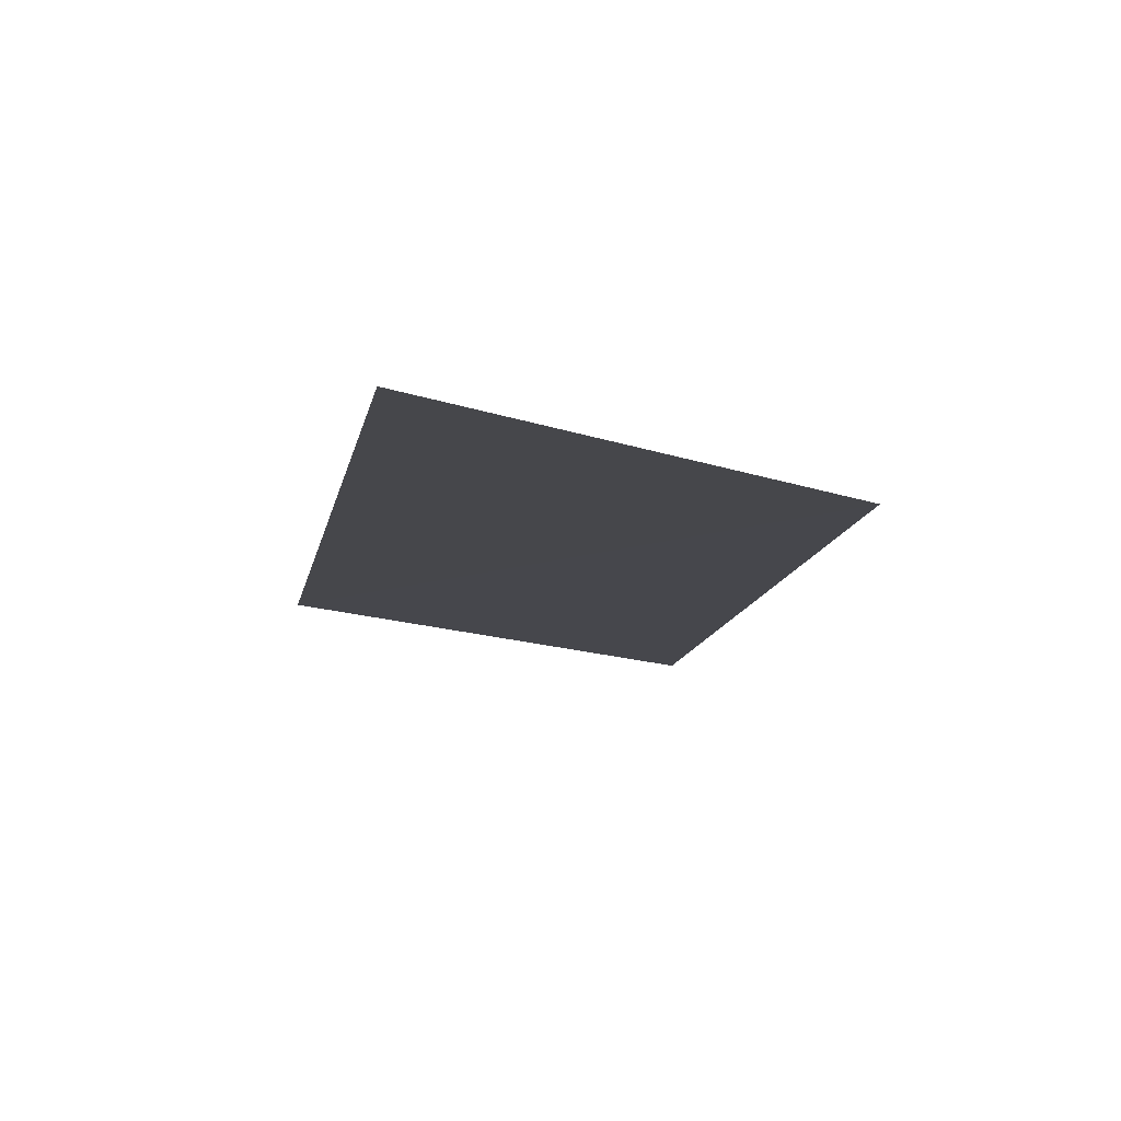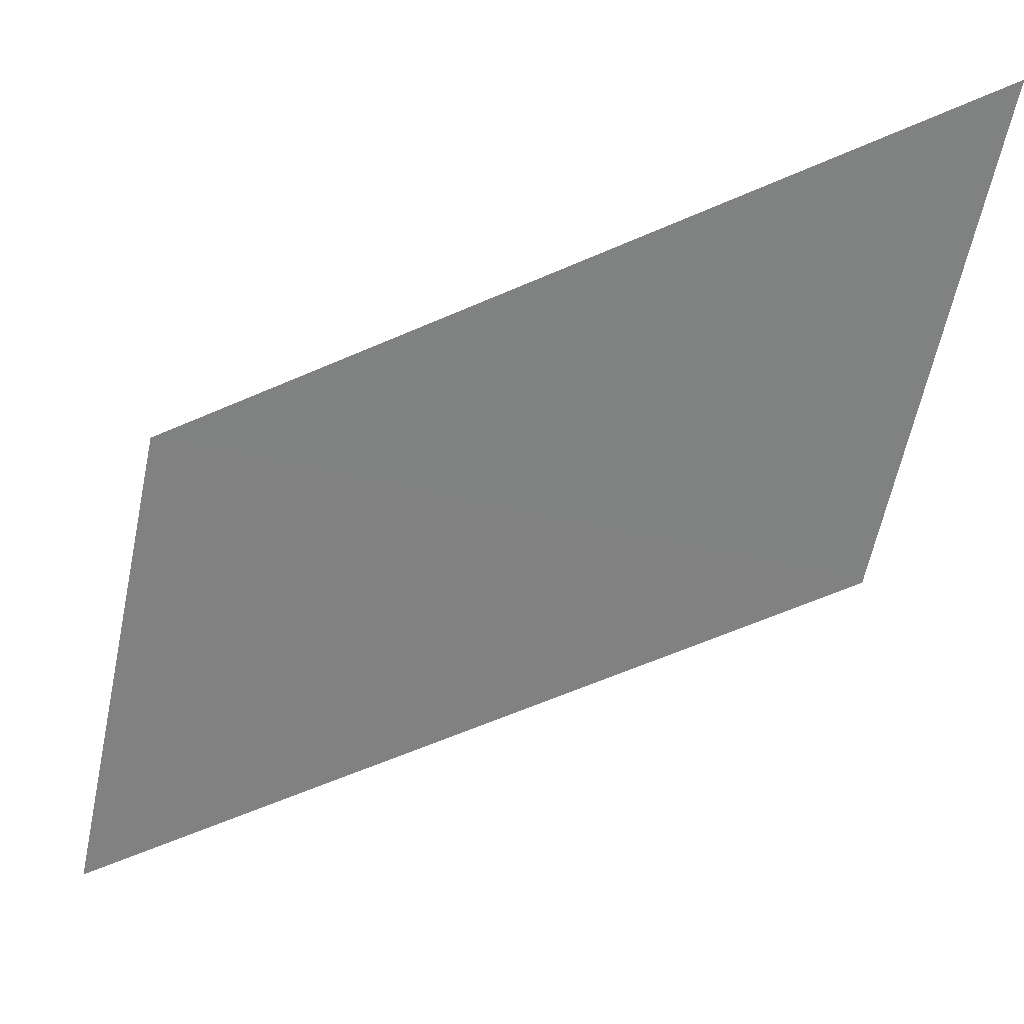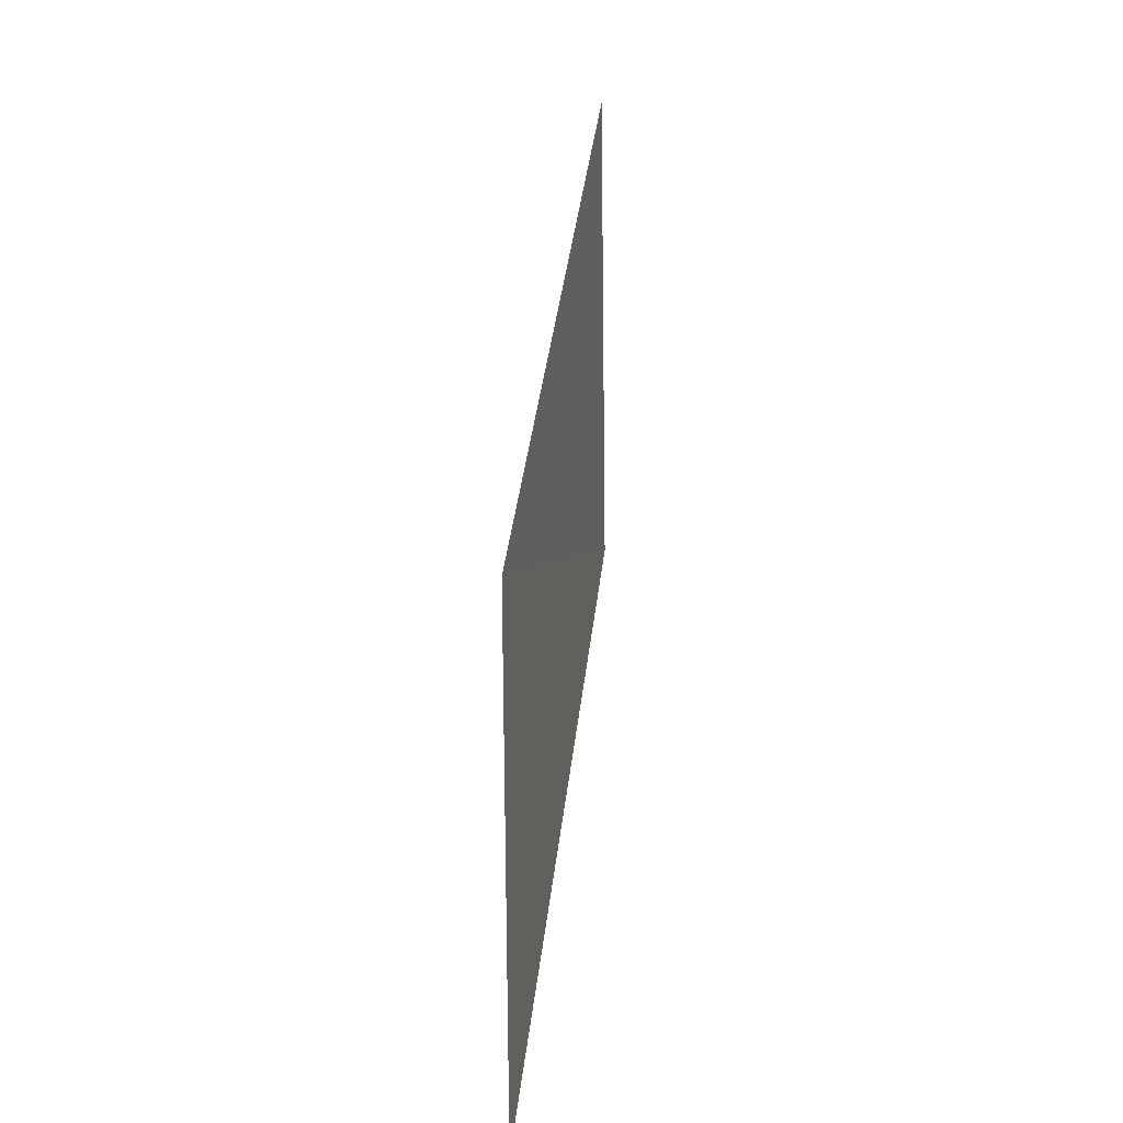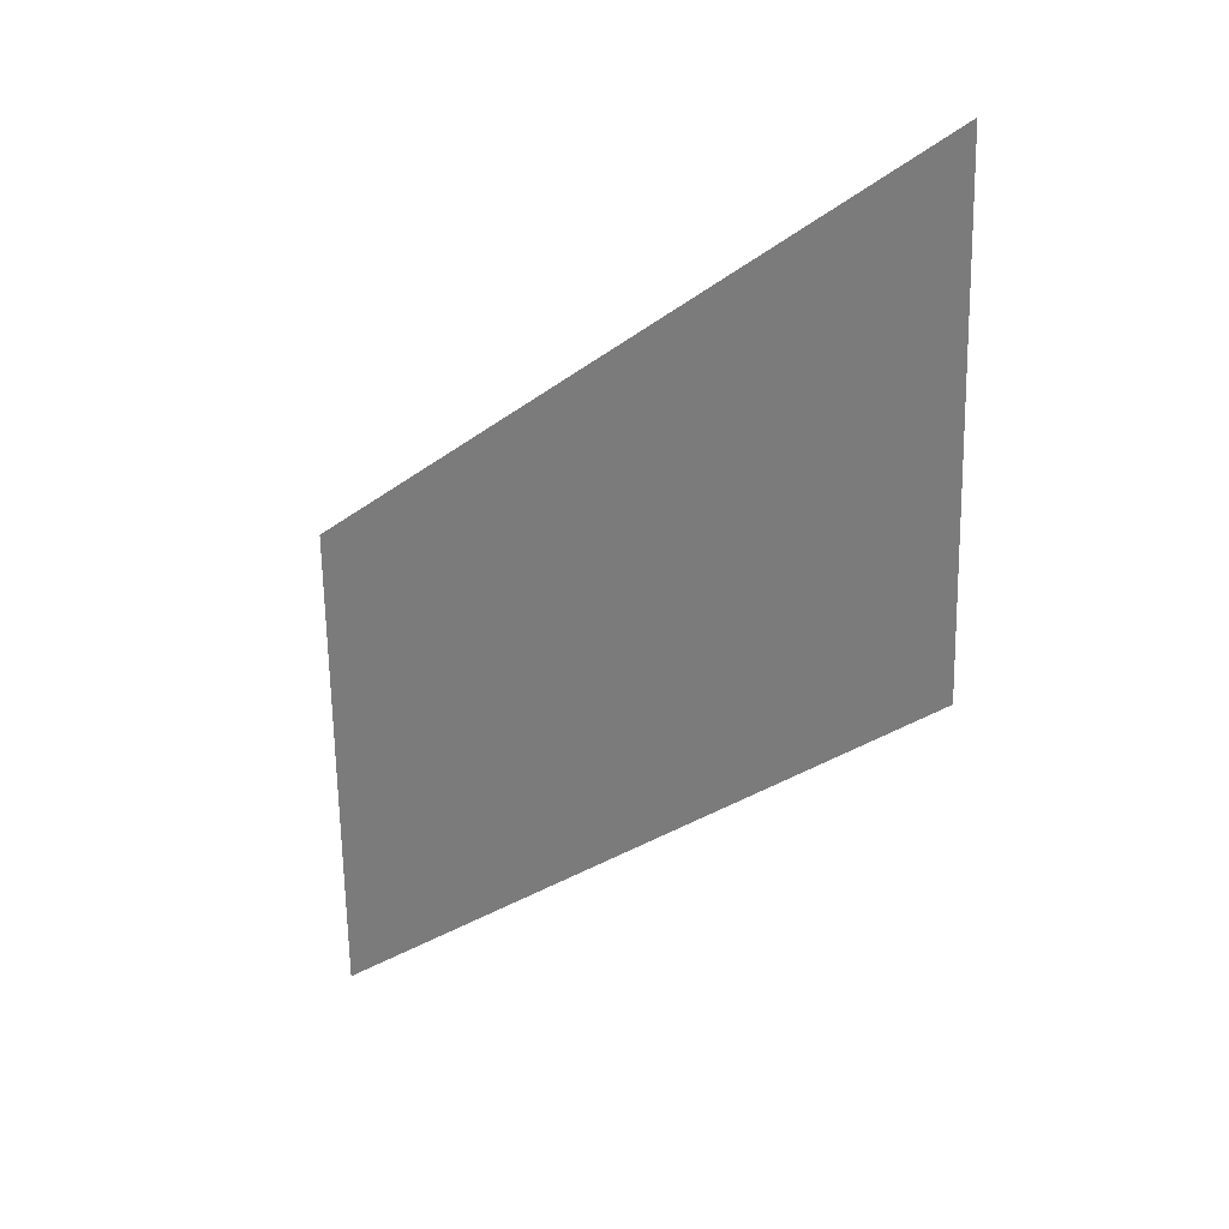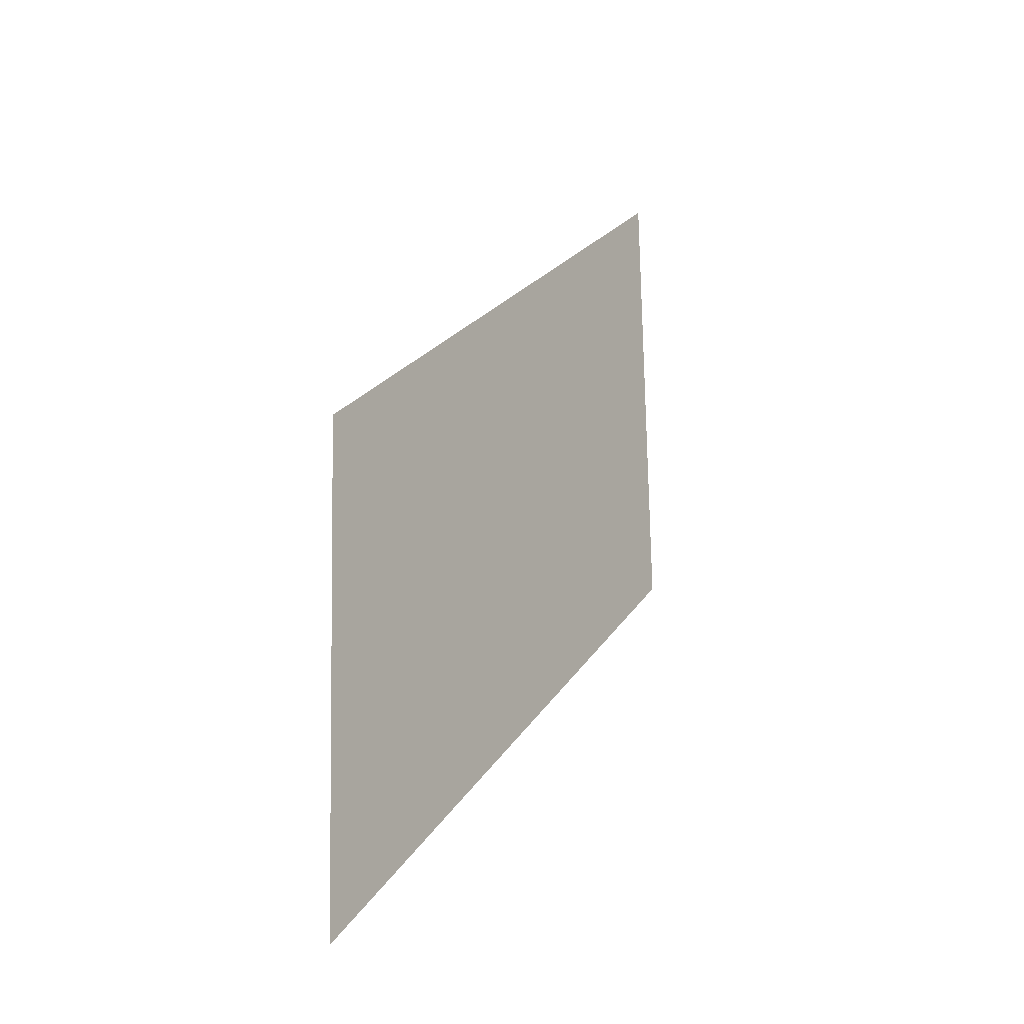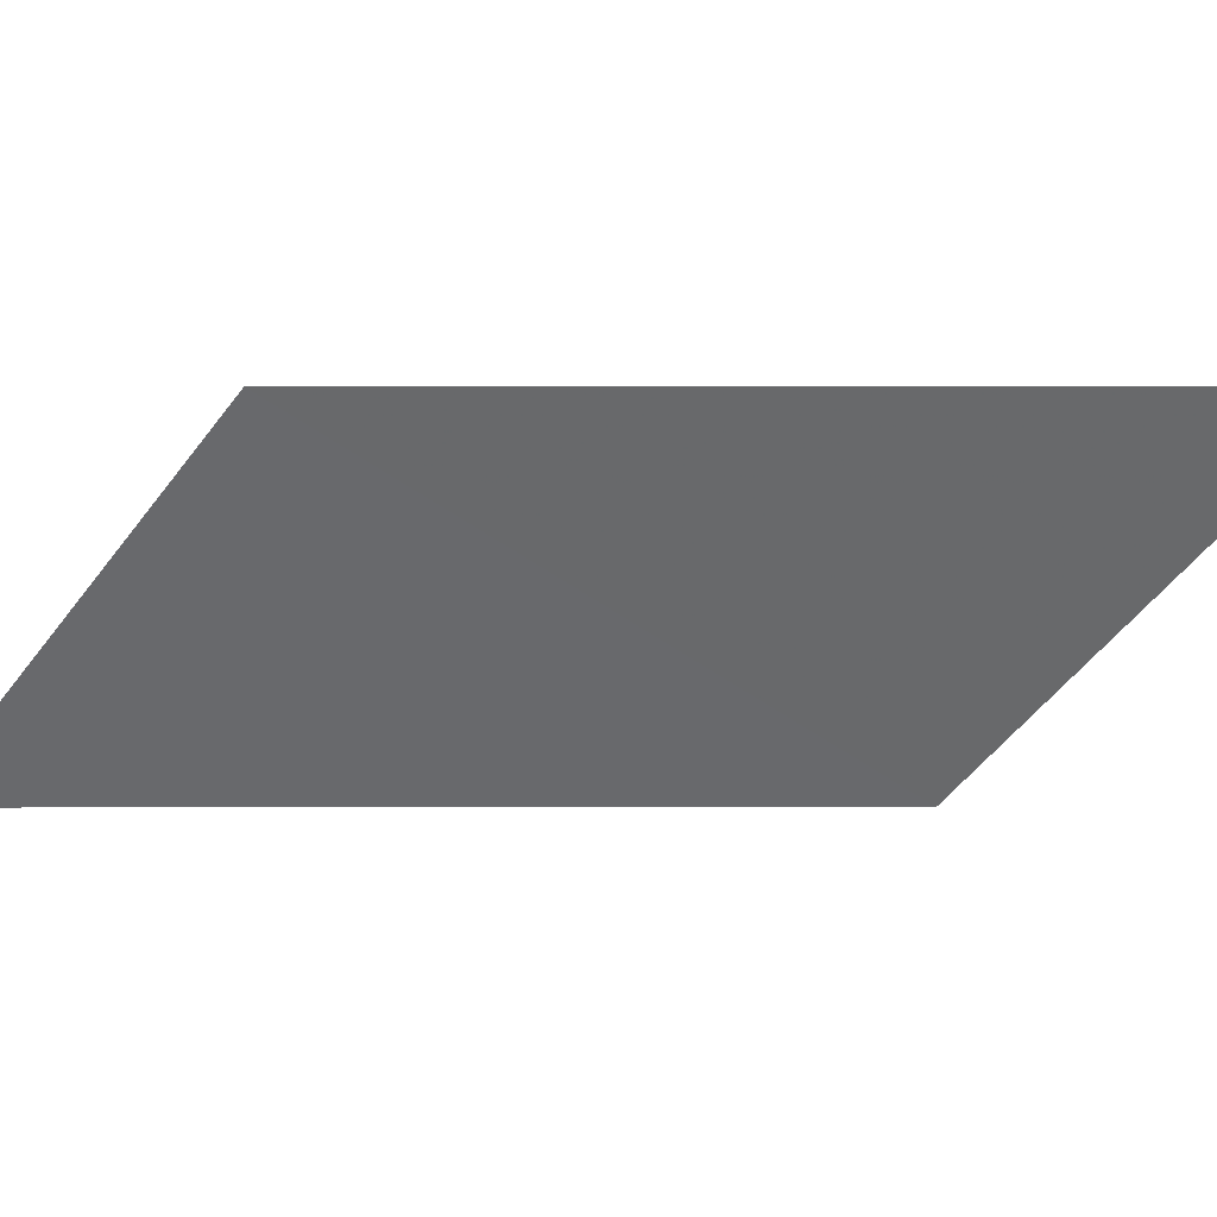
<metadata>
{"format":"obj","ext":"obj","renderer":"f3d","projection":"perspective","resolution":1024,"background":"white","views":[{"elev":-10.6,"azim":-136.1,"up":"+Z"},{"elev":-60.0,"azim":166.9,"up":"+Z"},{"elev":2.2,"azim":98.4,"up":"+Y"},{"elev":25.9,"azim":-148.7,"up":"+Y"},{"elev":-18.9,"azim":120.6,"up":"+Y"},{"elev":-53.1,"azim":-37.3,"up":"+Z"}]}
</metadata>
<code>
v -1546 -421.1 -29.7
v -1606 -421.2 -29.89
v -1547 -466.5 -30.07
v -1605 -375.8 -29.68
f 1 2 3
f 1 4 2

</code>
